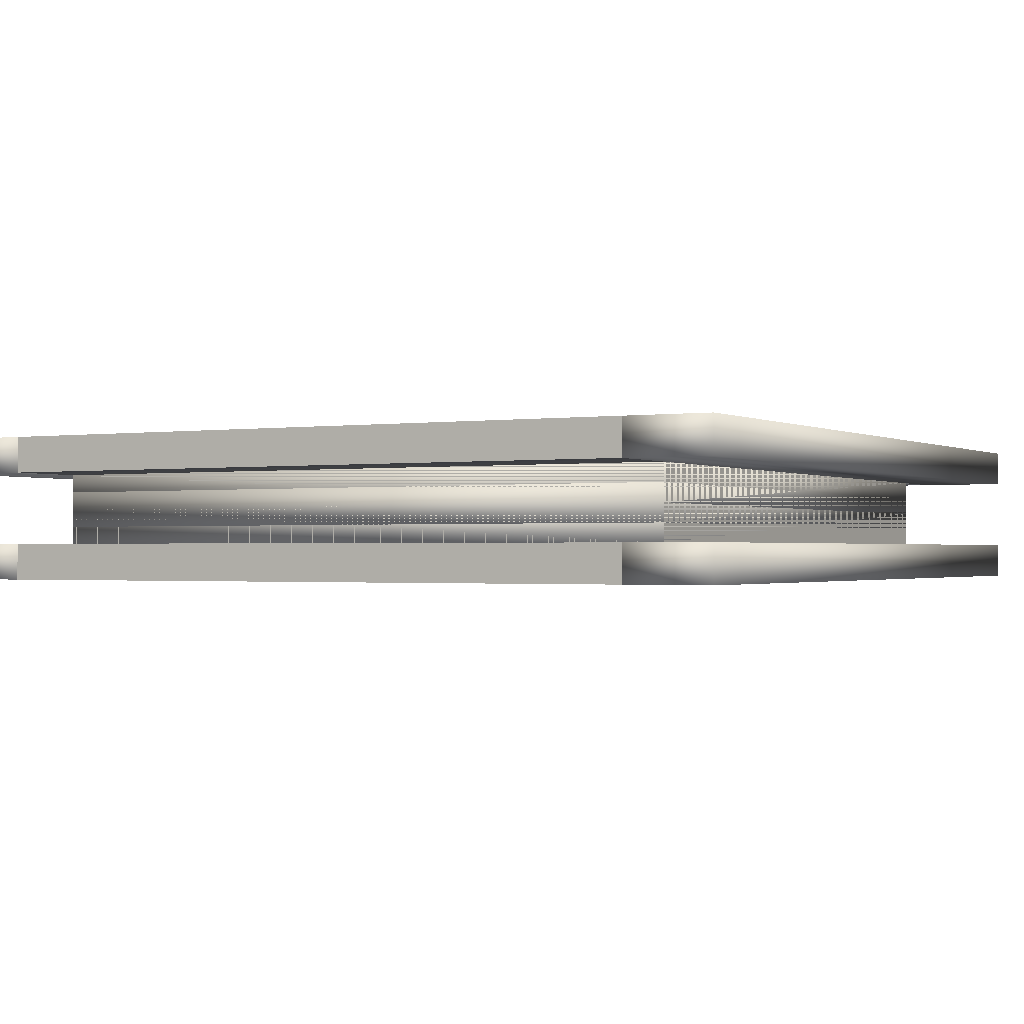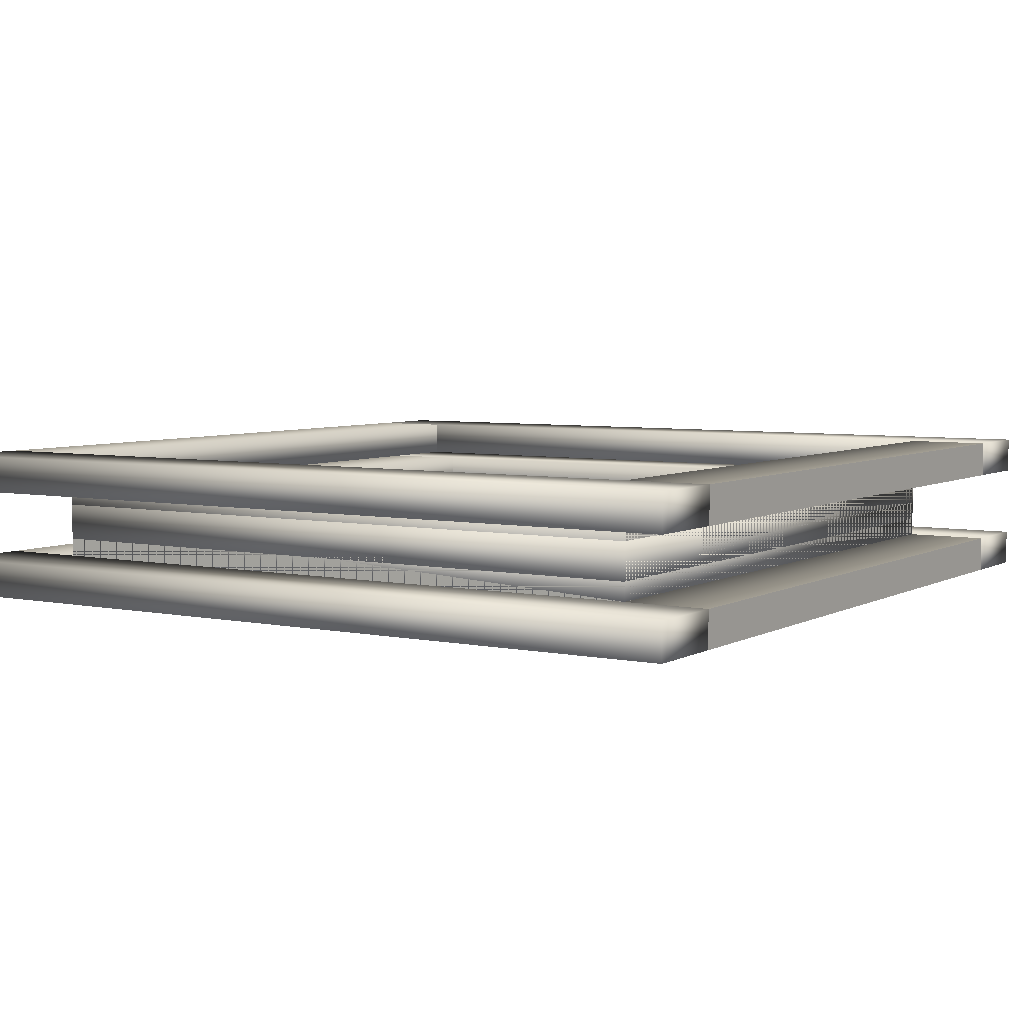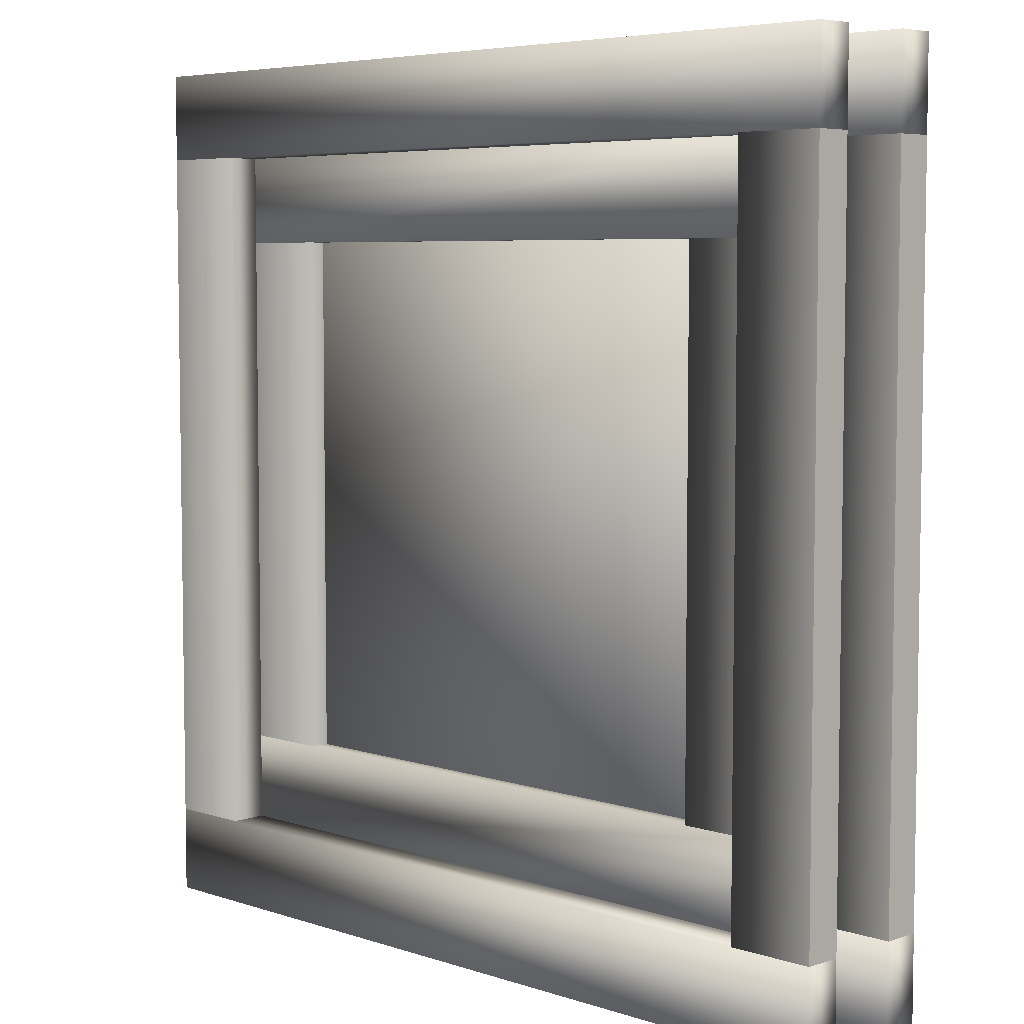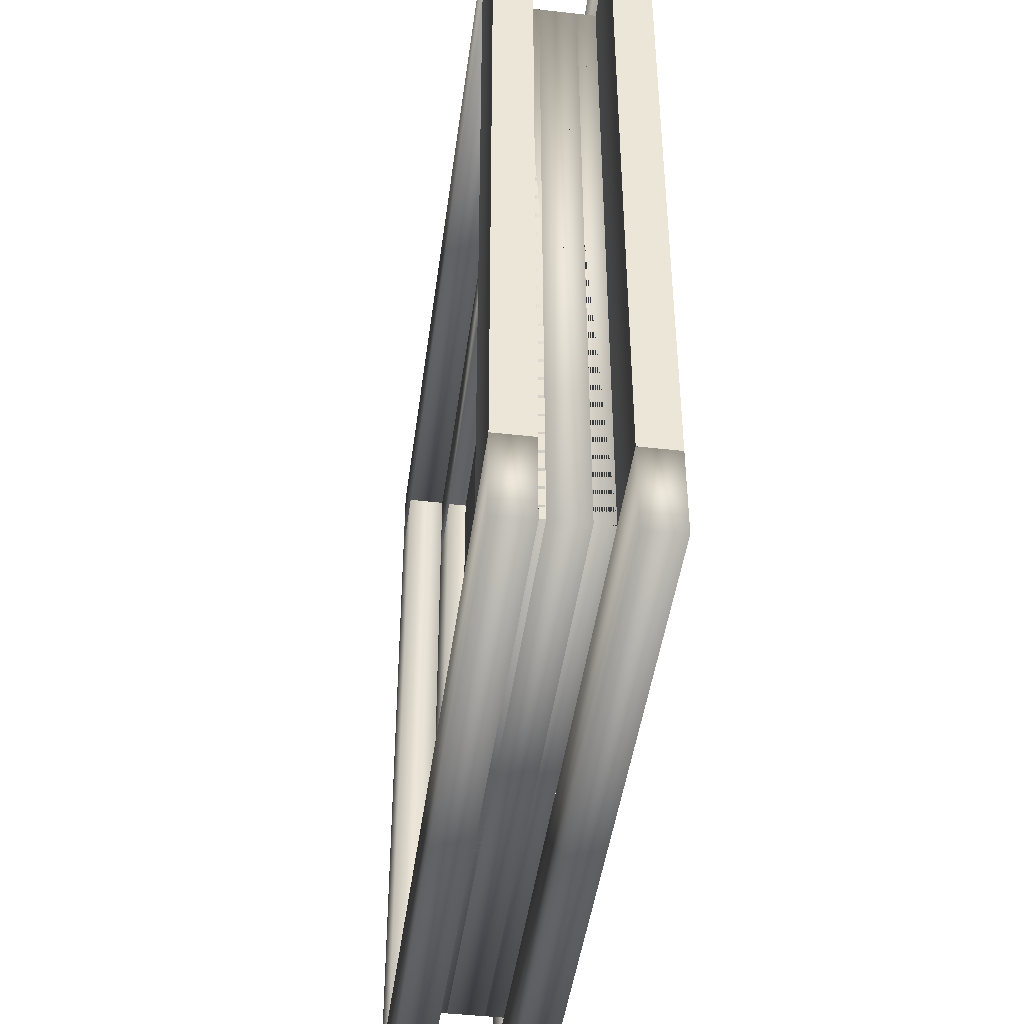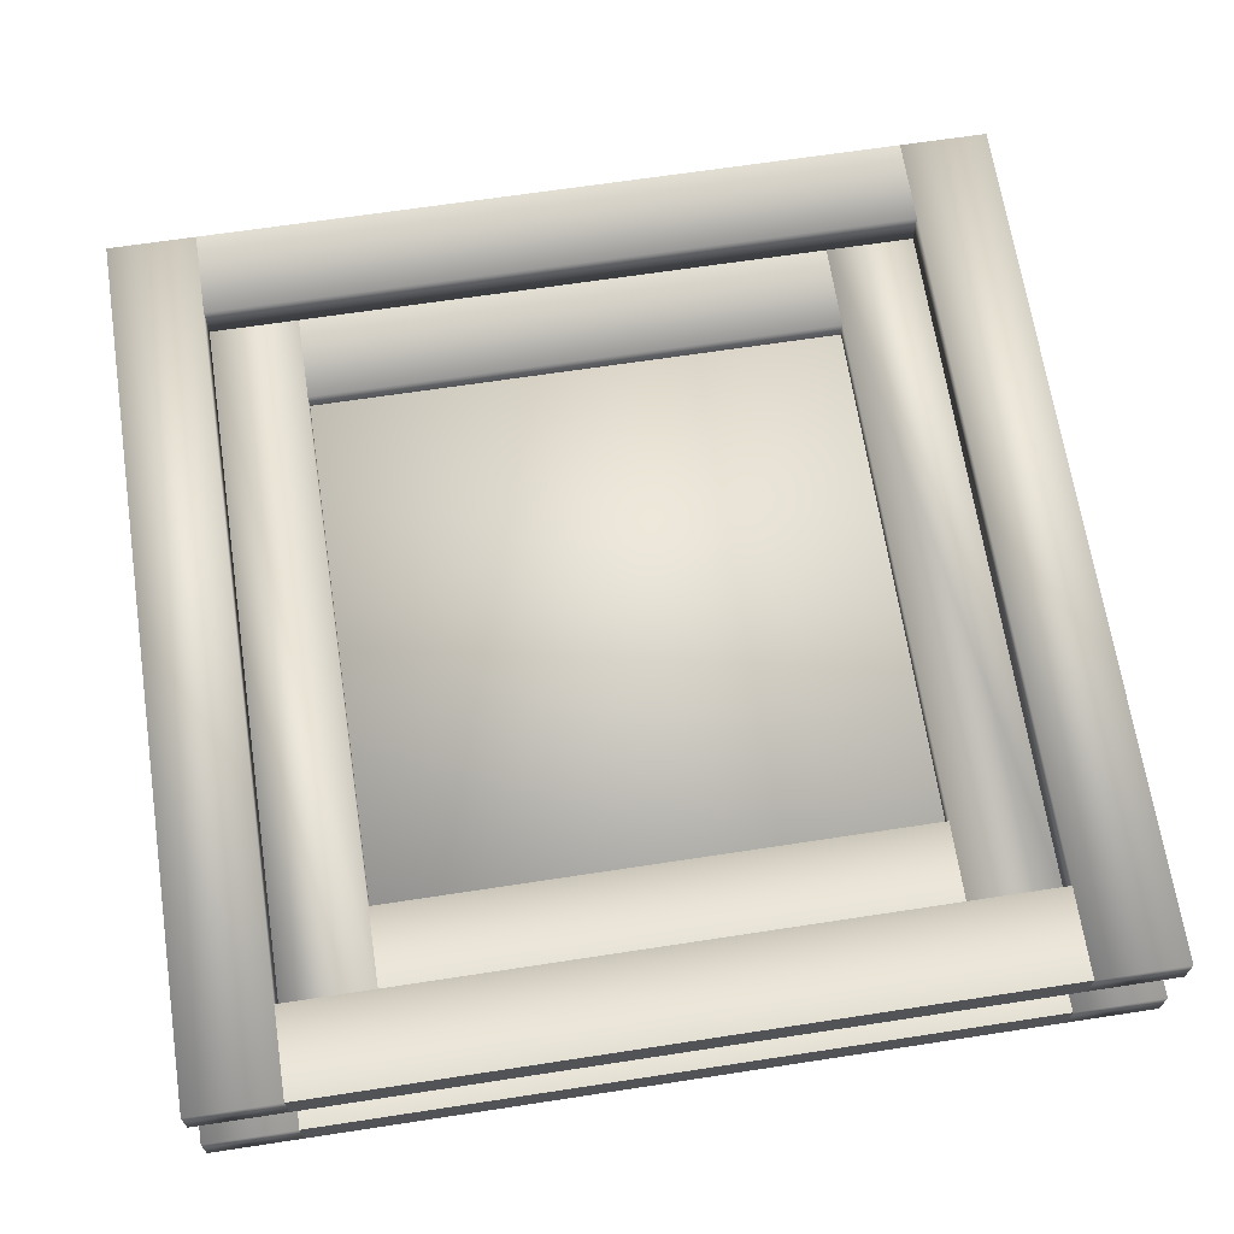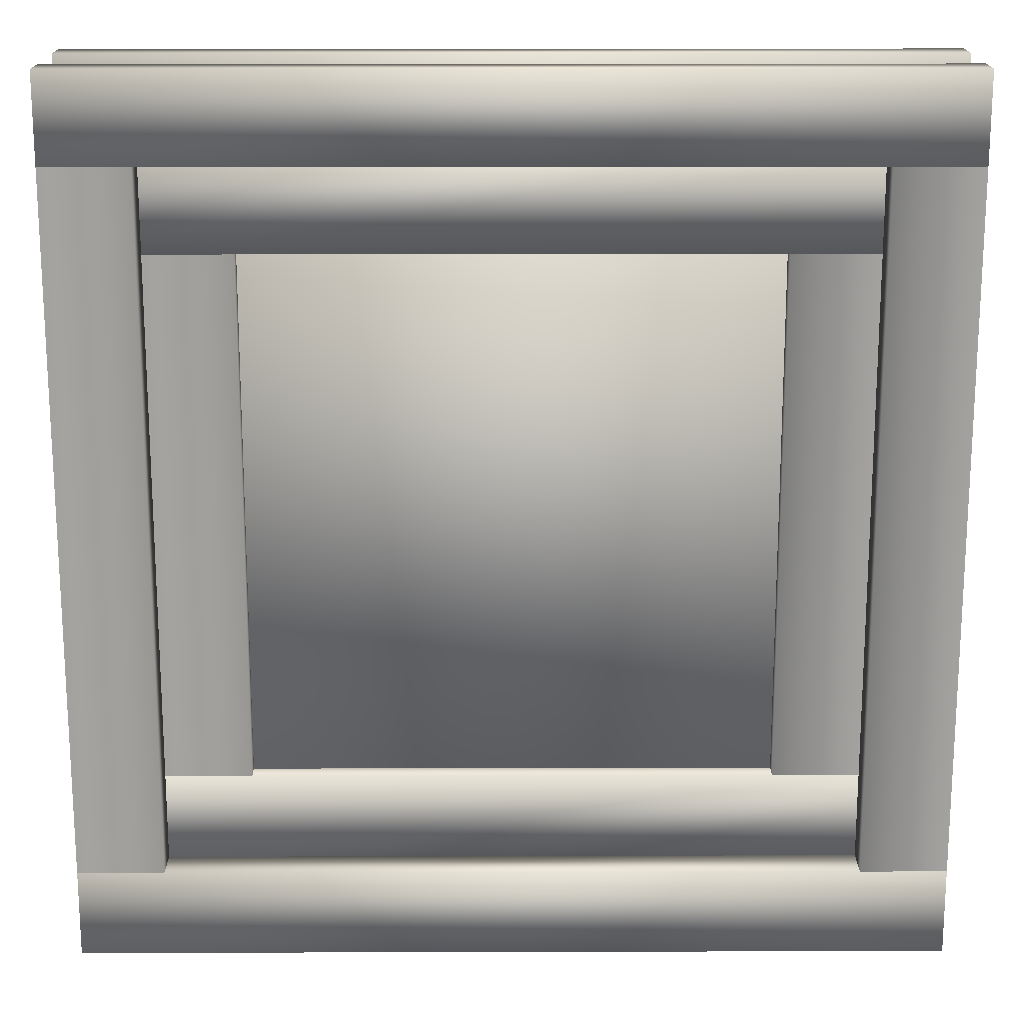
<metadata>
{"format":"obj","ext":"obj","renderer":"f3d","projection":"perspective","resolution":1024,"background":"white","views":[{"elev":-1.1,"azim":-60.9,"up":"+Z"},{"elev":5.4,"azim":-147.6,"up":"+Z"},{"elev":5.7,"azim":45.1,"up":"+Y"},{"elev":-44.9,"azim":82.5,"up":"+Y"},{"elev":66.9,"azim":81.3,"up":"+Z"},{"elev":17.6,"azim":-0.3,"up":"+Y"}]}
</metadata>
<code>
v  14.33 13.3 17.7
v  14.33 14.48 17.7
v  25.89 14.48 17.7
v  25.89 13.3 17.7
v  14.33 13.3 18.2
v  14.33 14.48 18.2
v  25.89 14.48 18.2
v  25.89 13.3 18.2
v  14.33 23.9 17.7
v  14.33 25.08 17.7
v  25.89 25.08 17.7
v  25.89 23.9 17.7
v  14.33 23.9 18.2
v  14.33 25.08 18.2
v  25.89 25.08 18.2
v  25.89 23.9 18.2
v  15.48 23.9 17.7
v  15.48 14.48 17.7
v  15.48 23.9 18.2
v  15.48 14.48 18.2
v  24.74 14.48 17.7
v  24.74 23.9 17.7
v  24.74 14.48 18.2
v  24.74 23.9 18.2
v  14.33 13.3 19.2
v  14.33 14.48 19.2
v  25.89 14.48 19.2
v  25.89 13.3 19.2
v  14.33 13.3 19.7
v  14.33 14.48 19.7
v  25.89 14.48 19.7
v  25.89 13.3 19.7
v  14.33 23.9 19.2
v  14.33 25.08 19.2
v  25.89 25.08 19.2
v  25.89 23.9 19.2
v  14.33 23.9 19.7
v  14.33 25.08 19.7
v  25.89 25.08 19.7
v  25.89 23.9 19.7
v  15.48 23.9 19.2
v  15.48 14.48 19.2
v  15.48 23.9 19.7
v  15.48 14.48 19.7
v  24.74 14.48 19.2
v  24.74 23.9 19.2
v  24.74 14.48 19.7
v  24.74 23.9 19.7
v  24.74 14.48 18.7
v  24.74 23.9 18.7
v  15.48 23.9 18.7
v  15.48 14.48 18.7
v  15.48 15.66 18.2
v  24.74 15.66 18.2
v  15.48 15.66 18.7
v  24.74 15.66 18.7
v  15.48 22.73 18.2
v  24.74 22.73 18.2
v  24.74 22.73 18.7
v  15.48 22.73 18.7
v  16.64 22.73 18.2
v  16.64 15.66 18.2
v  16.64 22.73 18.7
v  16.64 15.66 18.7
v  23.58 15.66 18.2
v  23.58 22.73 18.2
v  23.58 15.66 18.7
v  23.58 22.73 18.7
v  15.48 15.66 19.2
v  24.74 15.66 19.2
v  24.74 22.73 19.2
v  15.48 22.73 19.2
v  16.64 22.73 19.2
v  16.64 15.66 19.2
v  23.58 15.66 19.2
v  23.58 22.73 19.2
v  15.48 14.48 18.45
v  15.48 23.9 18.45
v  24.74 23.9 18.45
v  24.74 14.48 18.45
v  15.48 14.48 18.95
v  15.48 23.9 18.95
v  24.74 23.9 18.95
v  24.74 14.48 18.95
o AwningWindow001
g AwningWindow001
f 1 2 3 4
f 1 5 6 2
f 4 3 7 8
f 2 6 7 3
f 1 4 8 5
f 5 8 7 6
f 9 10 11 12
f 9 13 14 10
f 12 11 15 16
f 10 14 15 11
f 9 12 16 13
f 13 16 15 14
f 2 9 17 18
f 2 6 13
f 13 9 2
f 18 17 19 20
f 6 20 19 13
f 21 22 12 3
f 21 23 24 22
f 3 12 16
f 16 7 3
f 7 16 24 23
f 25 26 27 28
f 25 29 30 26
f 28 27 31 32
f 26 30 31 27
f 25 28 32 29
f 29 32 31 30
f 33 34 35 36
f 33 37 38 34
f 36 35 39 40
f 34 38 39 35
f 33 36 40 37
f 37 40 39 38
f 26 33 41 42
f 26 30 37
f 37 33 26
f 42 41 43 44
f 30 44 43 37
f 45 46 36 27
f 45 47 48 46
f 27 36 40
f 40 31 27
f 31 40 48 47
f 23 49 50
f 50 24 23
f 20 19 51
f 51 52 20
f 19 24 50 51
f 20 23 49
f 49 52 20
f 23 24 50
f 50 49 23
f 20 52 51
f 51 19 20
f 19 51 50
f 50 24 19
f 20 52 49
f 49 23 20
f 49 45 46
f 46 50 49
f 51 50 46 41
f 52 51 41
f 41 42 52
f 52 49 45 42
f 49 50 46
f 46 45 49
f 51 41 46
f 46 50 51
f 52 42 41
f 41 51 52
f 52 42 45
f 45 49 52
f 20 53 54 23
f 53 55 56 54
f 52 49 56 55
f 20 23 49 52
f 57 19 24 58
f 57 58 59 60
f 60 59 50 51
f 19 51 50 24
f 53 57 61 62
f 62 61 63 64
f 55 64 63 60
f 20 52 51 19
f 65 66 58 54
f 65 67 68 66
f 56 59 68 67
f 23 24 50 49
f 52 55 56 49
f 55 69 70 56
f 42 45 70 69
f 52 49 45 42
f 60 51 50 59
f 60 59 71 72
f 72 71 46 41
f 51 41 46 50
f 55 60 63 64
f 64 63 73 74
f 69 74 73 72
f 52 42 41 51
f 67 68 59 56
f 67 75 76 68
f 70 71 76 75
f 49 50 46 45
f 77 78 79 80
f 78 77 81 82
f 79 78 82 83
f 80 79 83 84
f 77 80 84 81
f 81 84 83 82

</code>
